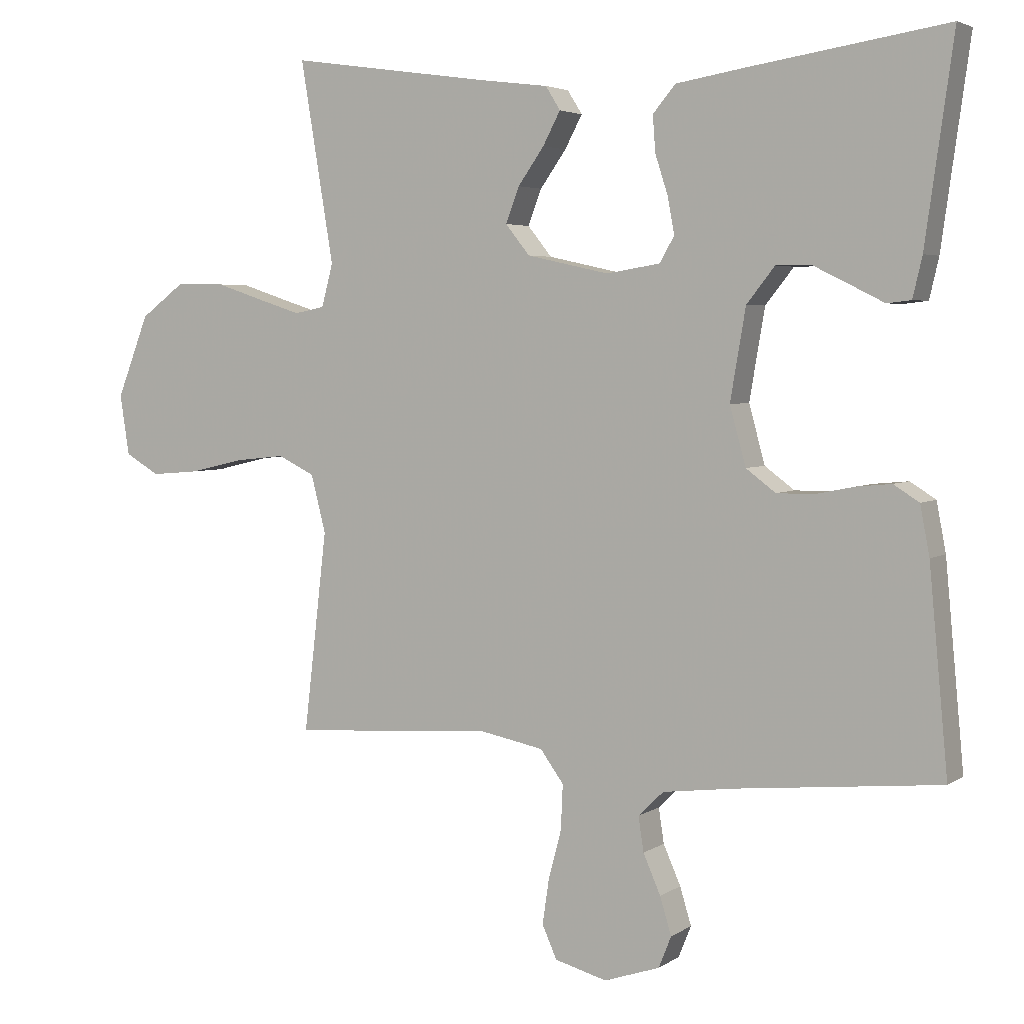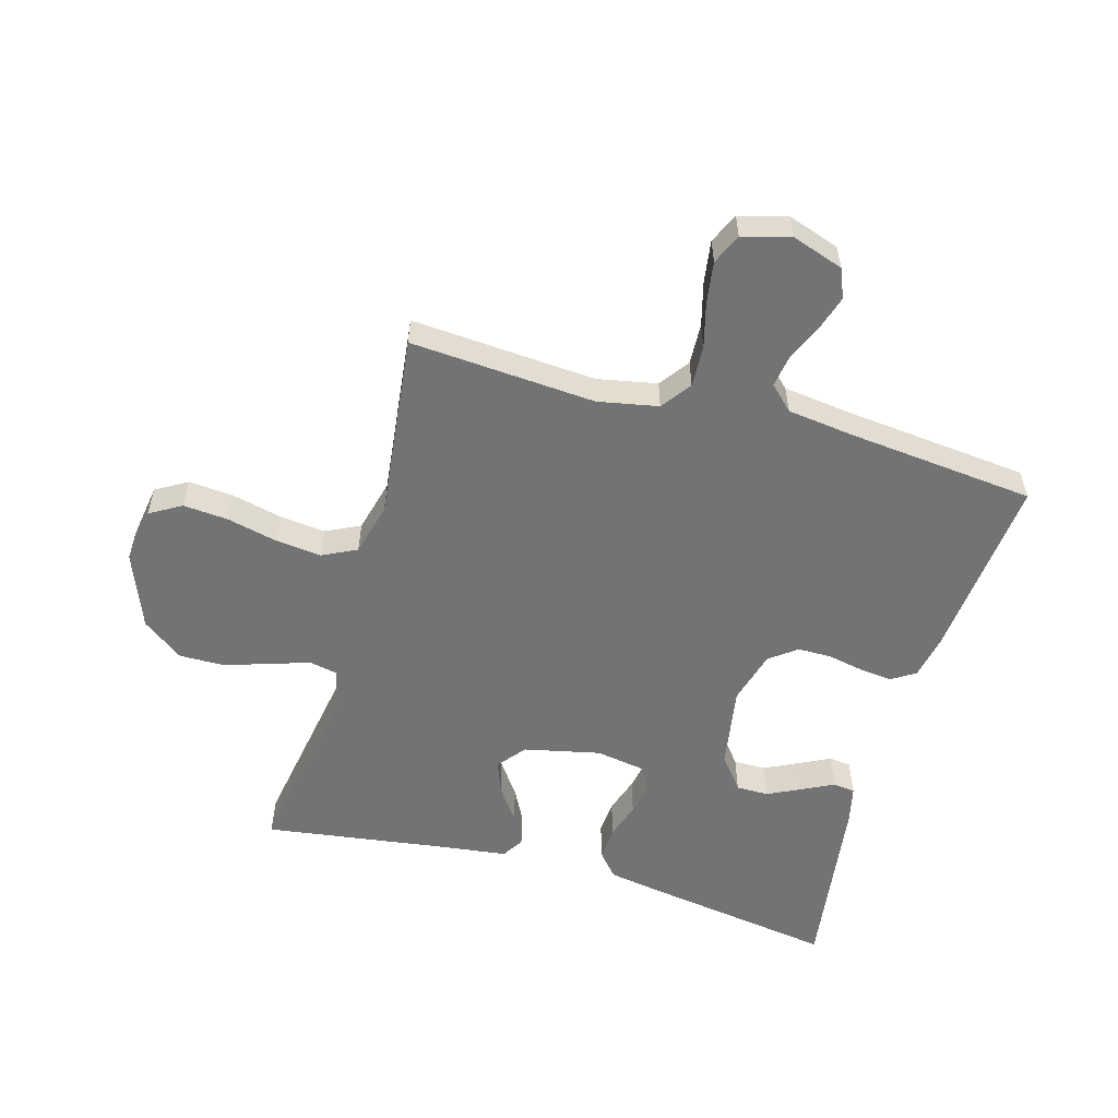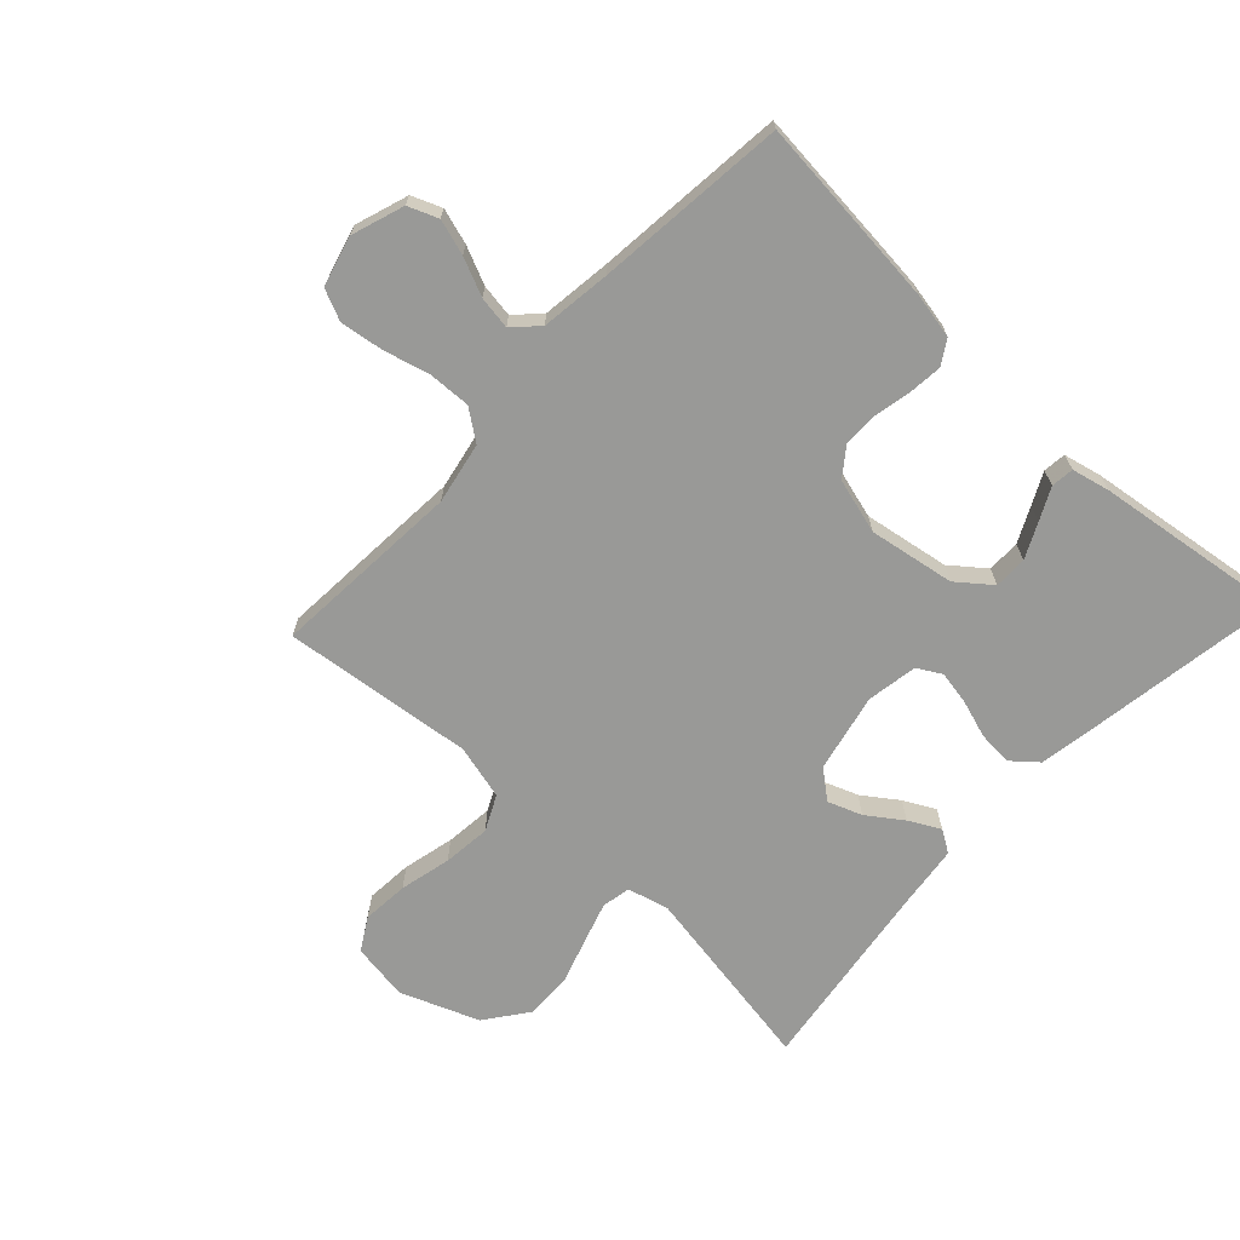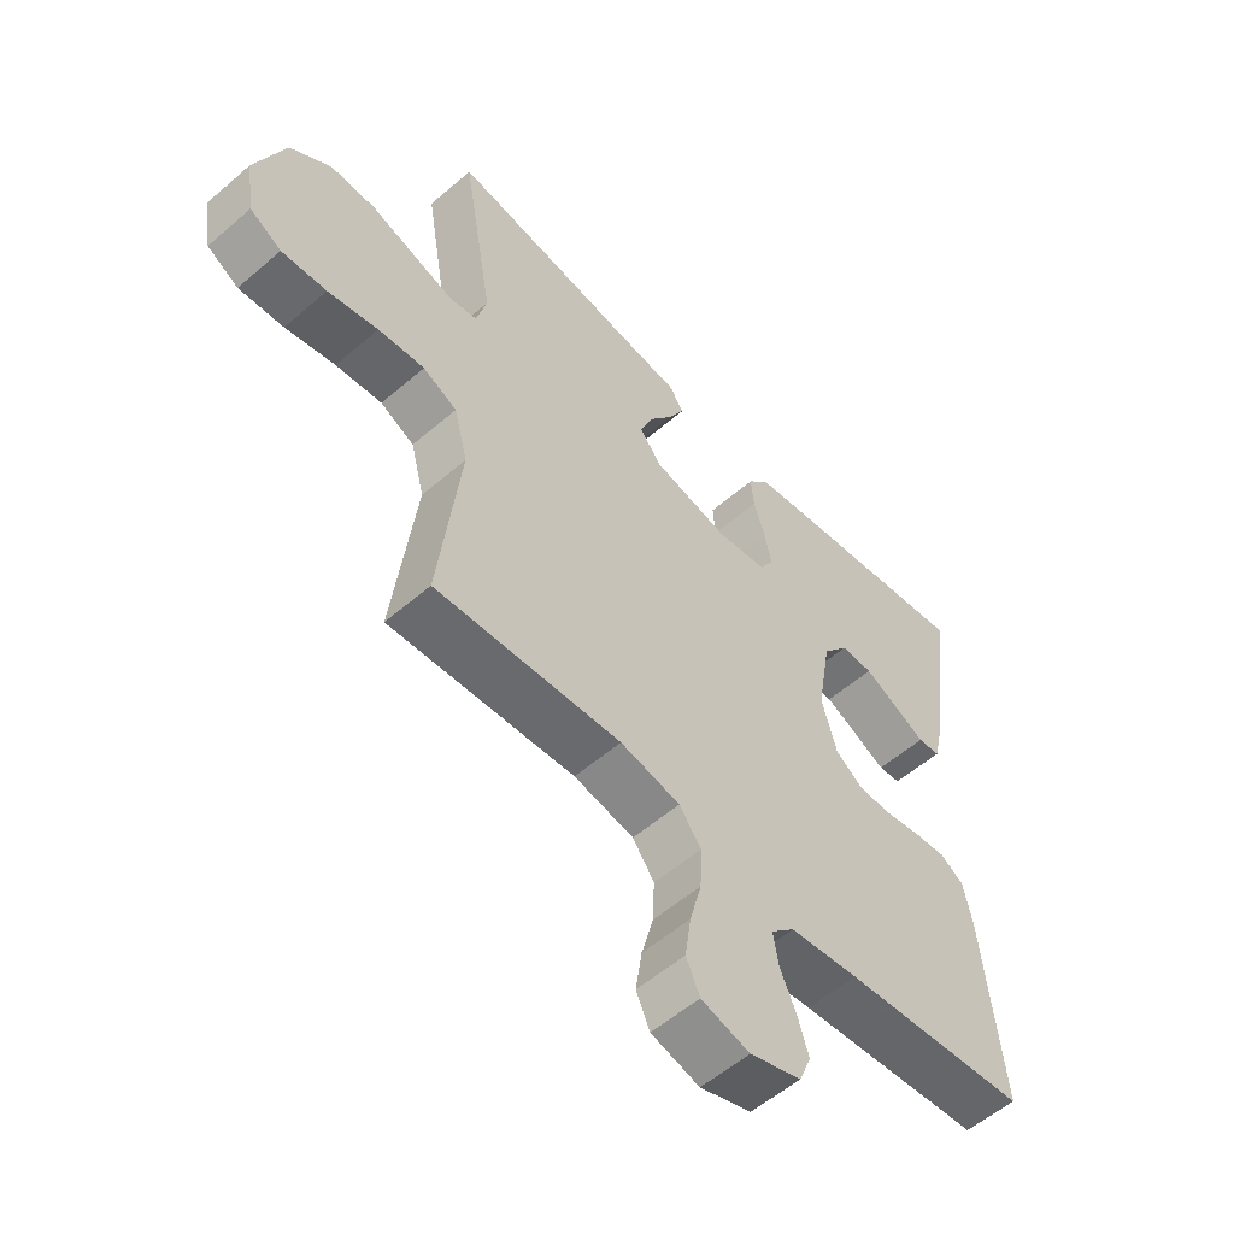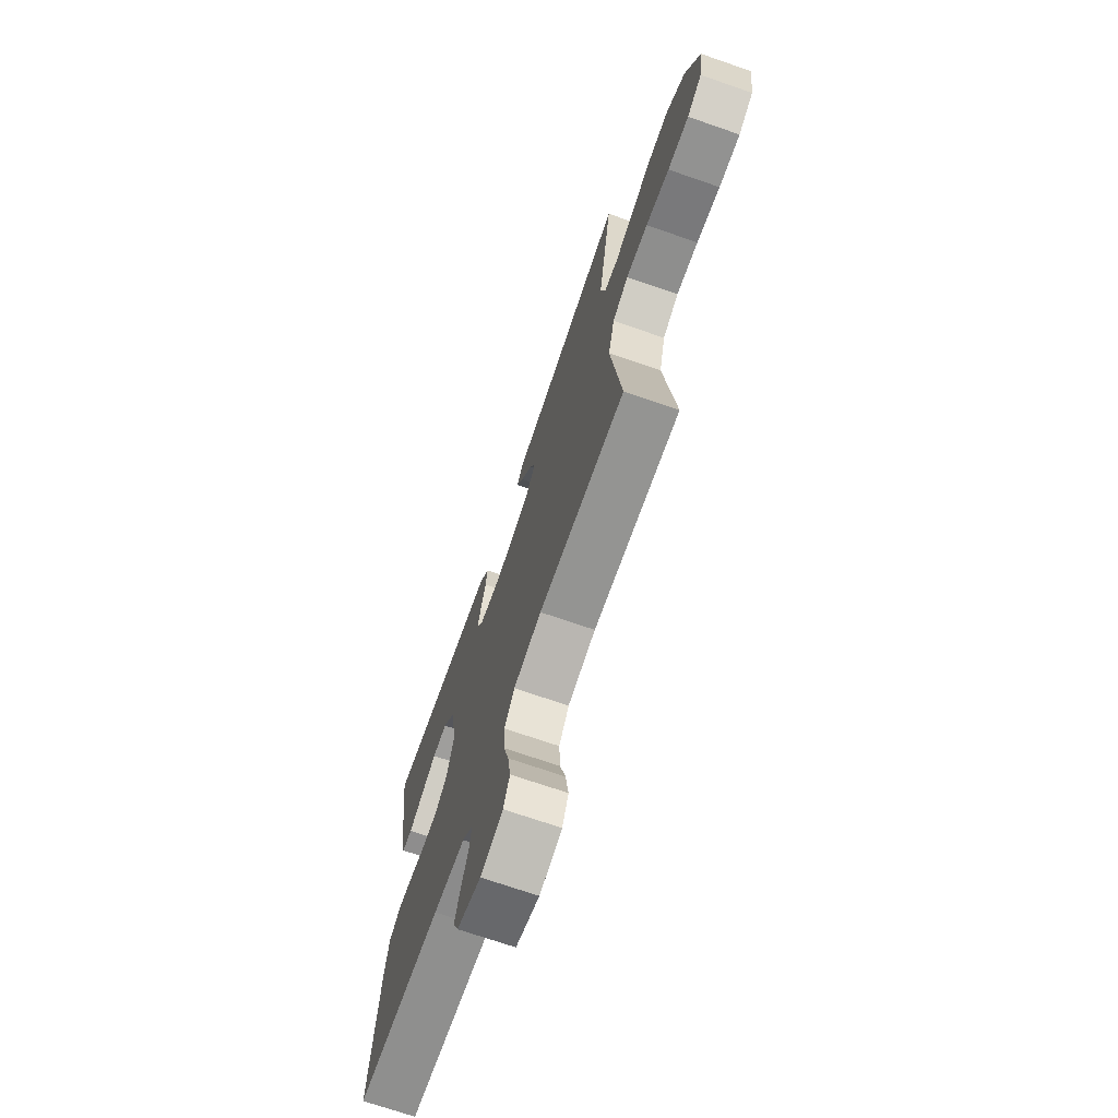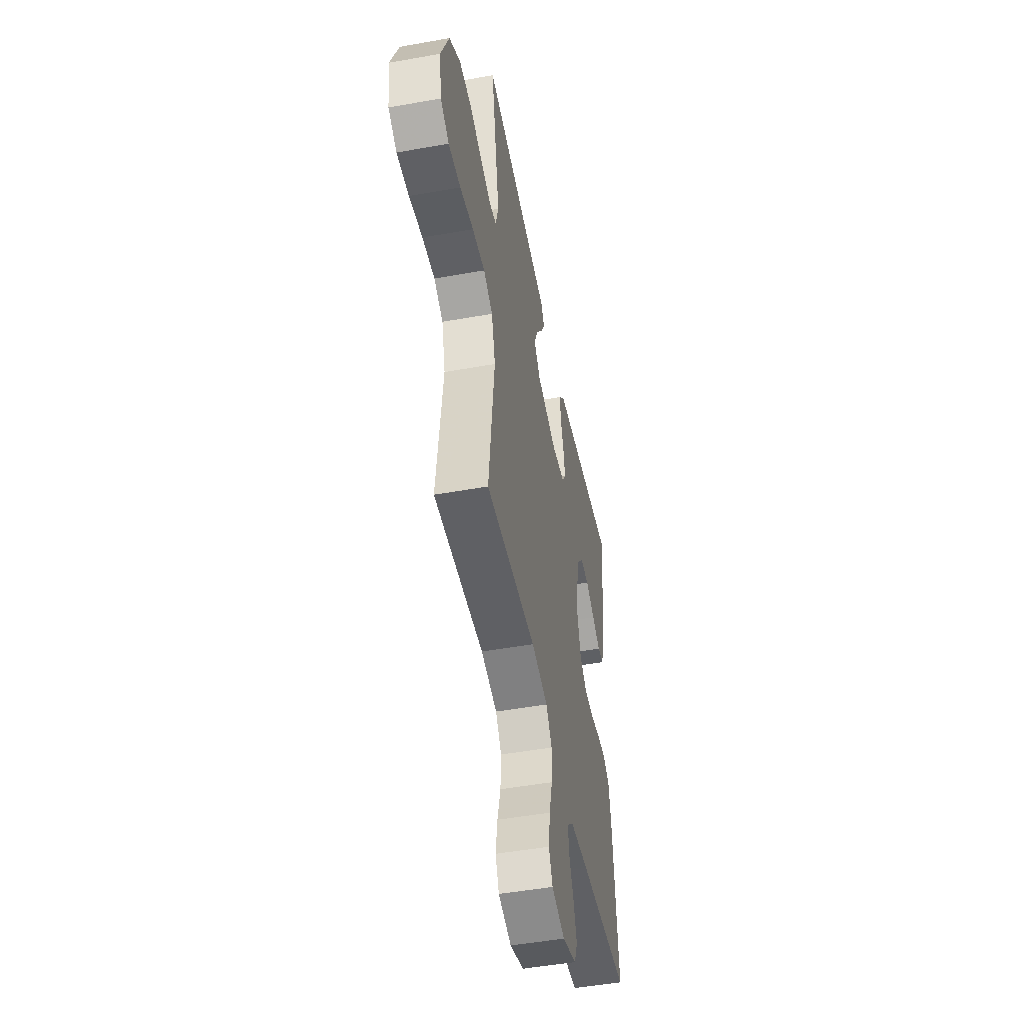
<metadata>
{"format":"obj","ext":"obj","renderer":"f3d","projection":"perspective","resolution":1024,"background":"white","views":[{"elev":4.0,"azim":-152.5,"up":"+Z"},{"elev":-55.8,"azim":164.1,"up":"+Y"},{"elev":-68.8,"azim":-133.1,"up":"+Y"},{"elev":-55.9,"azim":132.2,"up":"+Z"},{"elev":-70.9,"azim":70.9,"up":"+Z"},{"elev":-49.4,"azim":101.2,"up":"+Z"}]}
</metadata>
<code>
v -0.5 0.07 0.5
v -0.2 0.07 0.454
v -0.103 0.07 0.438
v -0.069 0.07 0.398
v -0.073 0.07 0.344
v -0.092 0.07 0.285
v -0.102 0.07 0.231
v -0.08 0.07 0.193
v 0 0.07 0.18
v 0.123 0.07 0.207
v 0.159 0.07 0.252
v 0.139 0.07 0.305
v 0.1 0.07 0.36
v 0.074 0.07 0.409
v 0.096 0.07 0.444
v 0.2 0.07 0.457
v 0.5 0.07 0.5
v 0.45 0.07 0.2
v 0.467 0.07 0.136
v 0.512 0.07 0.127
v 0.575 0.07 0.147
v 0.648 0.07 0.171
v 0.722 0.07 0.172
v 0.788 0.07 0.123
v 0.836 0.07 0
v 0.822 0.07 -0.09
v 0.771 0.07 -0.12
v 0.698 0.07 -0.114
v 0.617 0.07 -0.095
v 0.542 0.07 -0.087
v 0.487 0.07 -0.114
v 0.465 0.07 -0.2
v 0.5 0.07 -0.5
v 0.2 0.07 -0.479
v 0.103 0.07 -0.498
v 0.068 0.07 -0.546
v 0.071 0.07 -0.613
v 0.09 0.07 -0.685
v 0.1 0.07 -0.753
v 0.078 0.07 -0.802
v 0 0.07 -0.823
v -0.083 0.07 -0.795
v -0.102 0.07 -0.748
v -0.085 0.07 -0.692
v -0.059 0.07 -0.633
v -0.051 0.07 -0.581
v -0.089 0.07 -0.544
v -0.2 0.07 -0.53
v -0.5 0.07 -0.5
v -0.472 0.07 -0.2
v -0.458 0.07 -0.127
v -0.42 0.07 -0.103
v -0.368 0.07 -0.108
v -0.309 0.07 -0.12
v -0.254 0.07 -0.12
v -0.21 0.07 -0.087
v -0.186 0.07 0
v -0.209 0.07 0.135
v -0.251 0.07 0.188
v -0.303 0.07 0.188
v -0.358 0.07 0.161
v -0.408 0.07 0.136
v -0.444 0.07 0.14
v -0.458 0.07 0.2
v -0.5 0 0.5
v -0.2 0 0.454
v -0.103 0 0.438
v -0.069 0 0.398
v -0.073 0 0.344
v -0.092 0 0.285
v -0.102 0 0.231
v -0.08 0 0.193
v 0 0 0.18
v 0.123 0 0.207
v 0.159 0 0.252
v 0.139 0 0.305
v 0.1 0 0.36
v 0.074 0 0.409
v 0.096 0 0.444
v 0.2 0 0.457
v 0.5 0 0.5
v 0.45 0 0.2
v 0.467 0 0.136
v 0.512 0 0.127
v 0.575 0 0.147
v 0.648 0 0.171
v 0.722 0 0.172
v 0.788 0 0.123
v 0.836 0 0
v 0.822 0 -0.09
v 0.771 0 -0.12
v 0.698 0 -0.114
v 0.617 0 -0.095
v 0.542 0 -0.087
v 0.487 0 -0.114
v 0.465 0 -0.2
v 0.5 0 -0.5
v 0.2 0 -0.479
v 0.103 0 -0.498
v 0.068 0 -0.546
v 0.071 0 -0.613
v 0.09 0 -0.685
v 0.1 0 -0.753
v 0.078 0 -0.802
v 0 0 -0.823
v -0.083 0 -0.795
v -0.102 0 -0.748
v -0.085 0 -0.692
v -0.059 0 -0.633
v -0.051 0 -0.581
v -0.089 0 -0.544
v -0.2 0 -0.53
v -0.5 0 -0.5
v -0.472 0 -0.2
v -0.458 0 -0.127
v -0.42 0 -0.103
v -0.368 0 -0.108
v -0.309 0 -0.12
v -0.254 0 -0.12
v -0.21 0 -0.087
v -0.186 0 0
v -0.209 0 0.135
v -0.251 0 0.188
v -0.303 0 0.188
v -0.358 0 0.161
v -0.408 0 0.136
v -0.444 0 0.14
v -0.458 0 0.2
f 3 4 5
f 2 3 5
f 1 2 5
f 64 1 5
f 63 64 5
f 62 63 5
f 61 62 5
f 60 61 5
f 59 60 5 6
f 58 59 6 7
f 57 58 7 8
f 56 57 8 9
f 52 53 54
f 51 52 54
f 50 51 54
f 49 50 54
f 48 49 54
f 47 48 54 55
f 46 47 55 56
f 43 44 45
f 42 43 45
f 41 42 45
f 40 41 45
f 39 40 45
f 38 39 45
f 37 38 45
f 36 37 45 46
f 56 9 10
f 46 56 10
f 36 46 10
f 35 36 10
f 32 33 34
f 35 10 11
f 34 35 11
f 32 34 11
f 31 32 11
f 27 28 29
f 26 27 29
f 25 26 29
f 24 25 29
f 23 24 29
f 22 23 29
f 21 22 29
f 20 21 29 30
f 19 20 30 31
f 16 17 18
f 18 19 31
f 16 18 31
f 15 16 31
f 14 15 31
f 13 14 31
f 12 13 31
f 11 12 31
f 69 68 67
f 69 67 66
f 69 66 65
f 69 65 128
f 69 128 127
f 69 127 126
f 69 126 125
f 69 125 124
f 70 69 124 123
f 71 70 123 122
f 72 71 122 121
f 73 72 121 120
f 118 117 116
f 118 116 115
f 118 115 114
f 118 114 113
f 118 113 112
f 119 118 112 111
f 120 119 111 110
f 109 108 107
f 109 107 106
f 109 106 105
f 109 105 104
f 109 104 103
f 109 103 102
f 109 102 101
f 110 109 101 100
f 74 73 120
f 74 120 110
f 74 110 100
f 74 100 99
f 98 97 96
f 75 74 99
f 75 99 98
f 75 98 96
f 75 96 95
f 93 92 91
f 93 91 90
f 93 90 89
f 93 89 88
f 93 88 87
f 93 87 86
f 93 86 85
f 94 93 85 84
f 95 94 84 83
f 82 81 80
f 95 83 82
f 95 82 80
f 95 80 79
f 95 79 78
f 95 78 77
f 95 77 76
f 95 76 75
f 1 65 66 2
f 2 66 67 3
f 3 67 68 4
f 4 68 69 5
f 5 69 70 6
f 6 70 71 7
f 7 71 72 8
f 8 72 73 9
f 9 73 74 10
f 10 74 75 11
f 11 75 76 12
f 12 76 77 13
f 13 77 78 14
f 14 78 79 15
f 15 79 80 16
f 16 80 81 17
f 17 81 82 18
f 18 82 83 19
f 19 83 84 20
f 20 84 85 21
f 21 85 86 22
f 22 86 87 23
f 23 87 88 24
f 24 88 89 25
f 25 89 90 26
f 26 90 91 27
f 27 91 92 28
f 28 92 93 29
f 29 93 94 30
f 30 94 95 31
f 31 95 96 32
f 32 96 97 33
f 33 97 98 34
f 34 98 99 35
f 35 99 100 36
f 36 100 101 37
f 37 101 102 38
f 38 102 103 39
f 39 103 104 40
f 40 104 105 41
f 41 105 106 42
f 42 106 107 43
f 43 107 108 44
f 44 108 109 45
f 45 109 110 46
f 46 110 111 47
f 47 111 112 48
f 48 112 113 49
f 49 113 114 50
f 50 114 115 51
f 51 115 116 52
f 52 116 117 53
f 53 117 118 54
f 54 118 119 55
f 55 119 120 56
f 56 120 121 57
f 57 121 122 58
f 58 122 123 59
f 59 123 124 60
f 60 124 125 61
f 61 125 126 62
f 62 126 127 63
f 63 127 128 64
f 64 128 65 1

</code>
